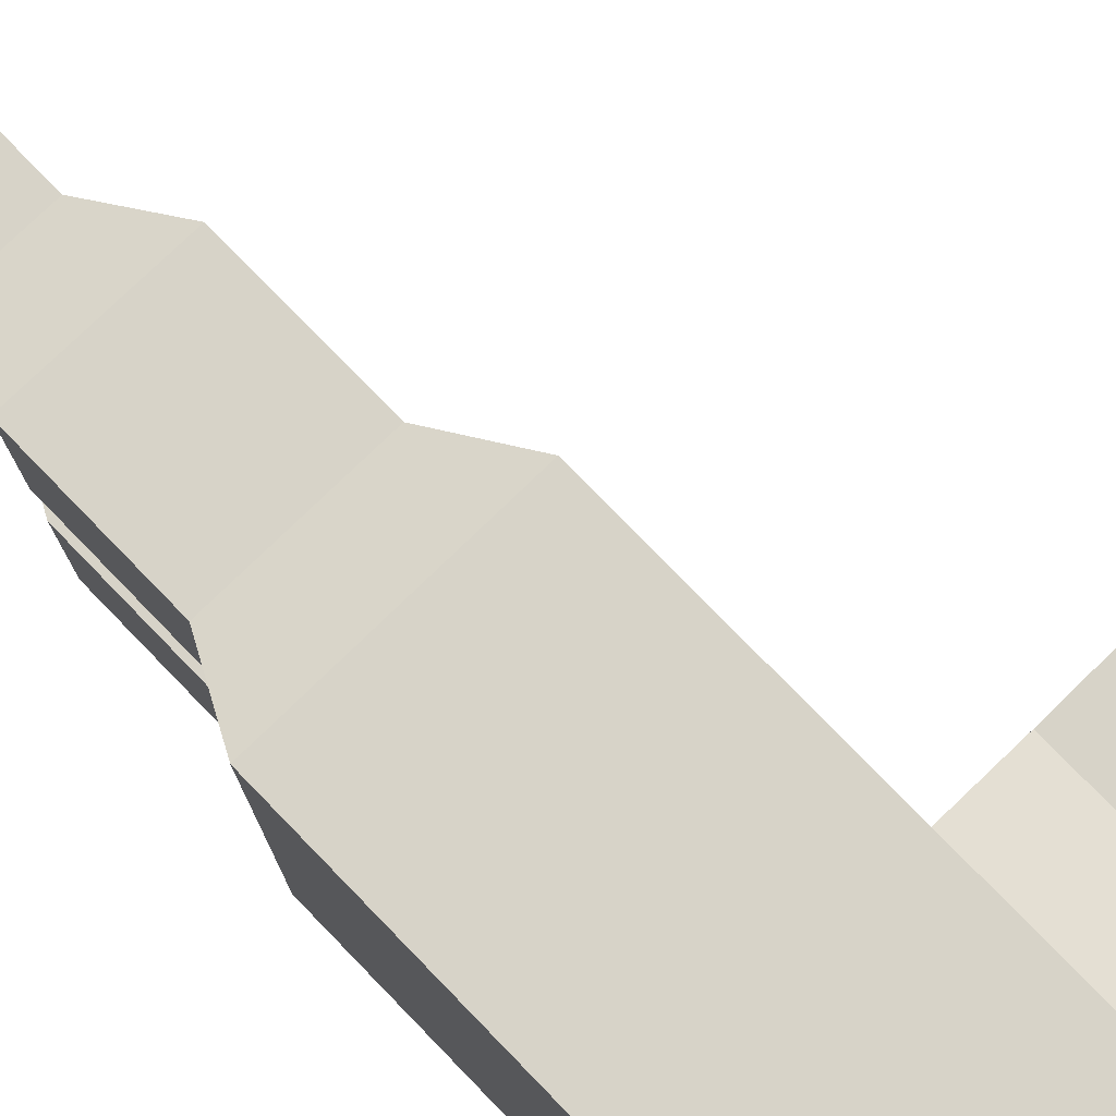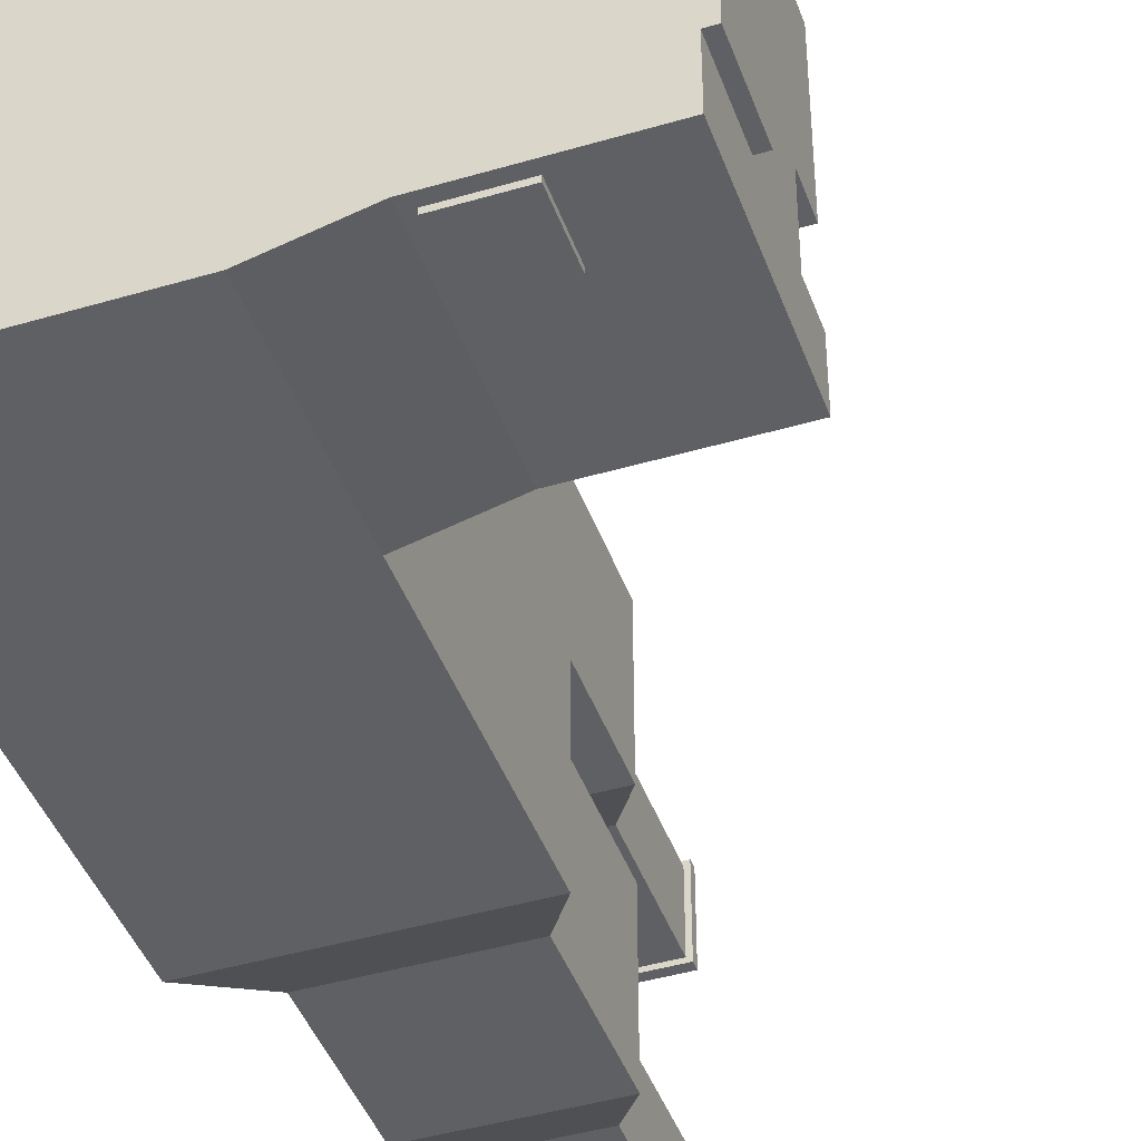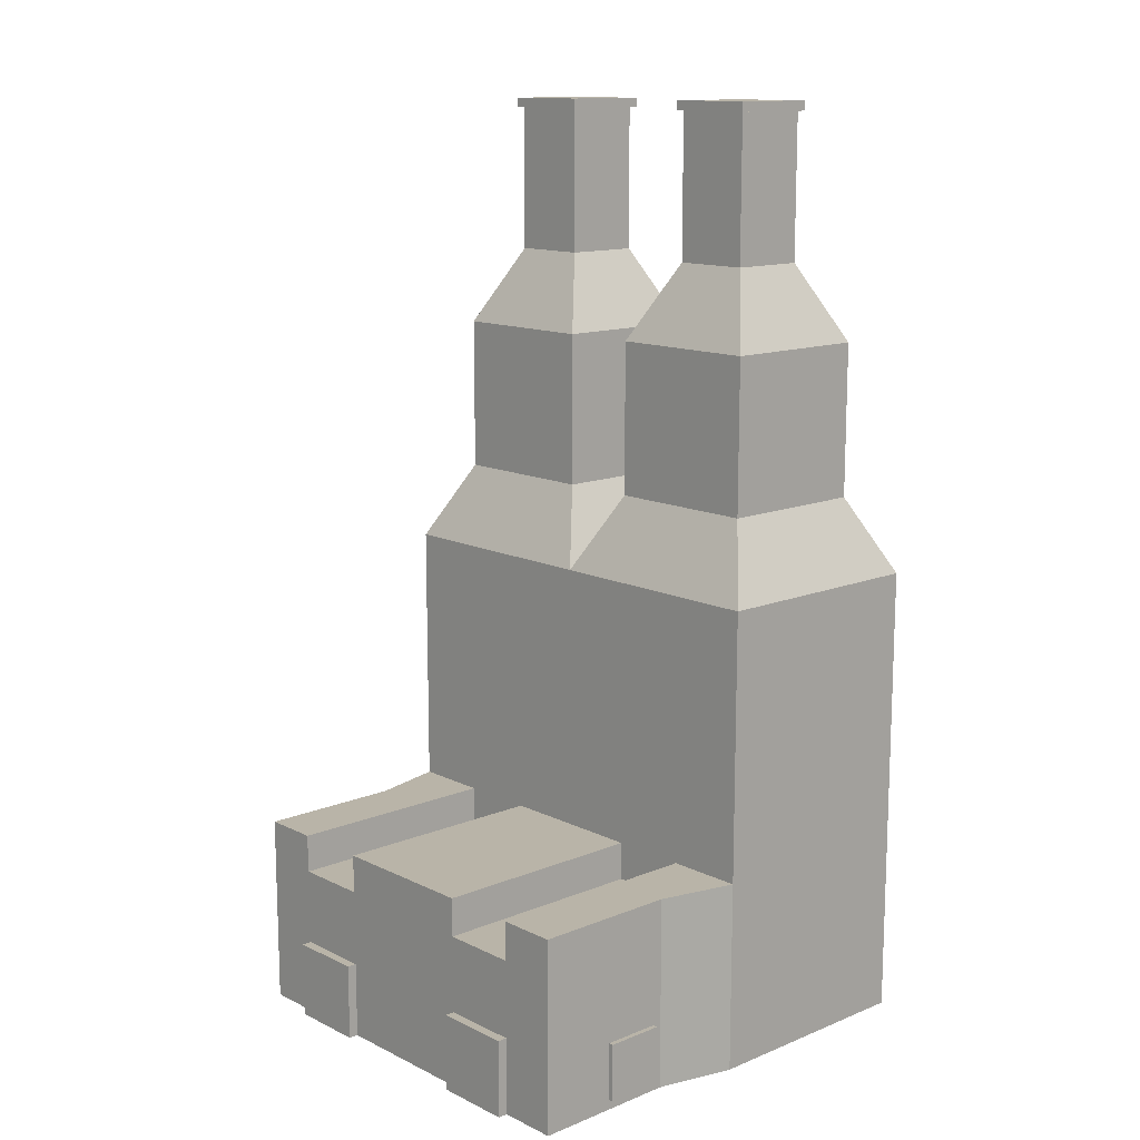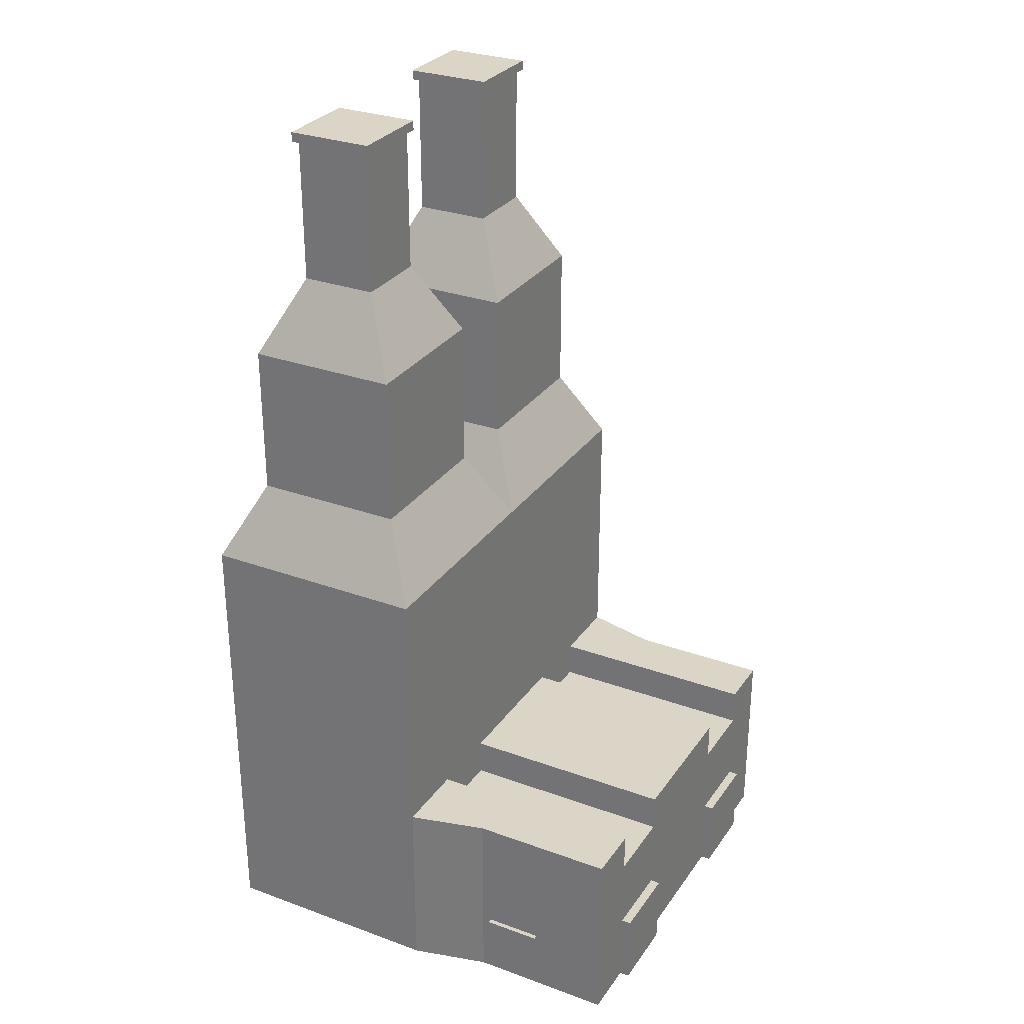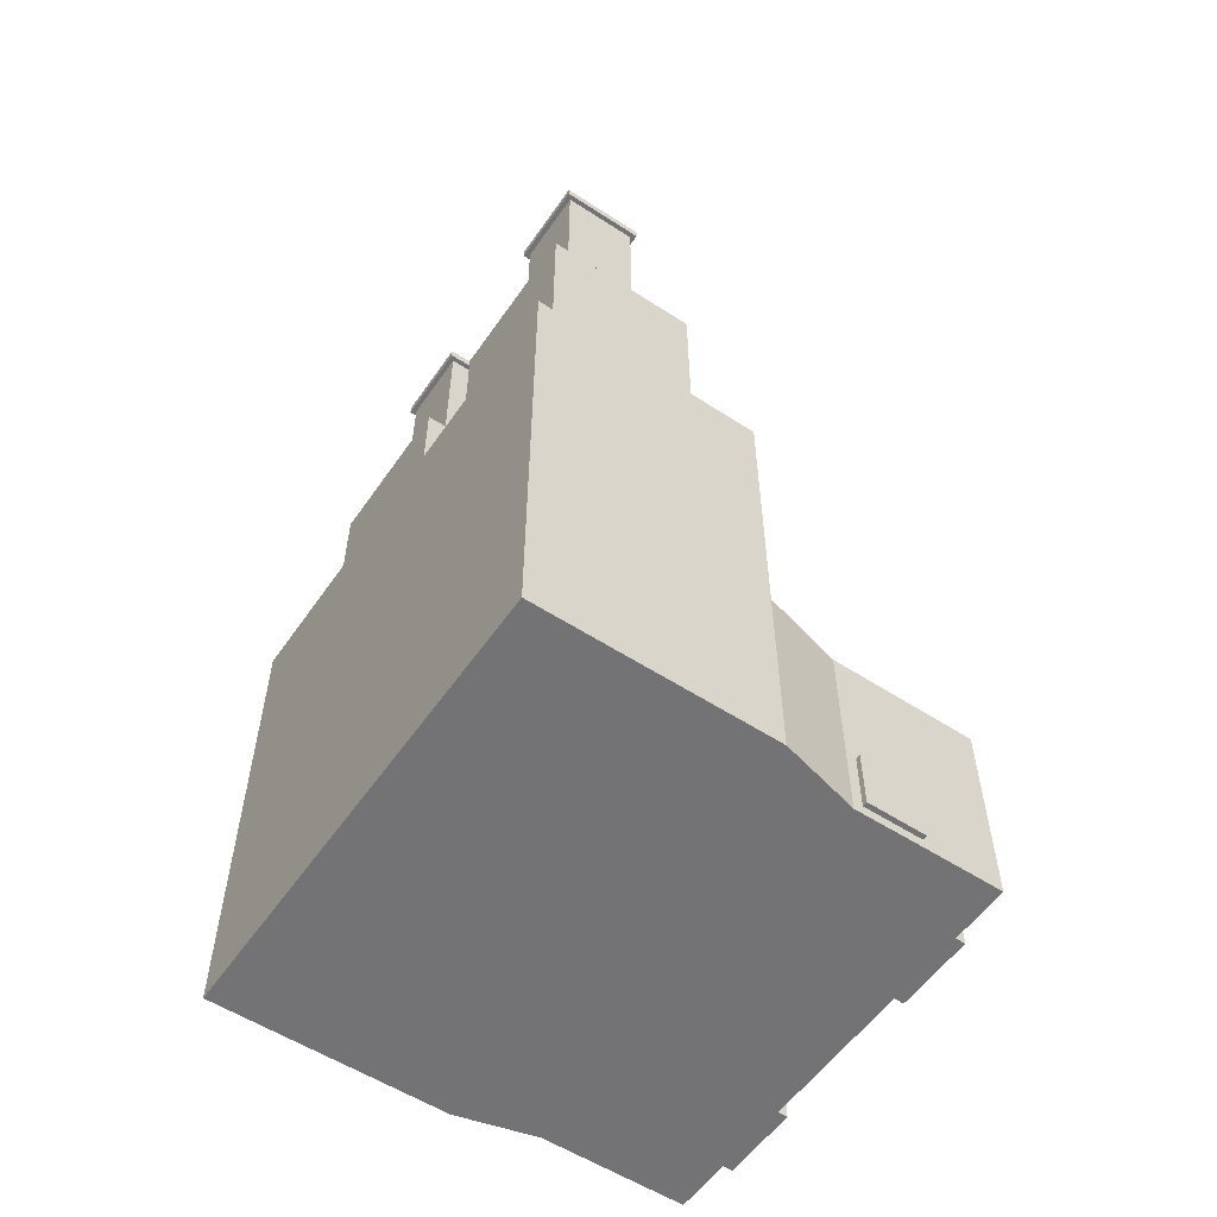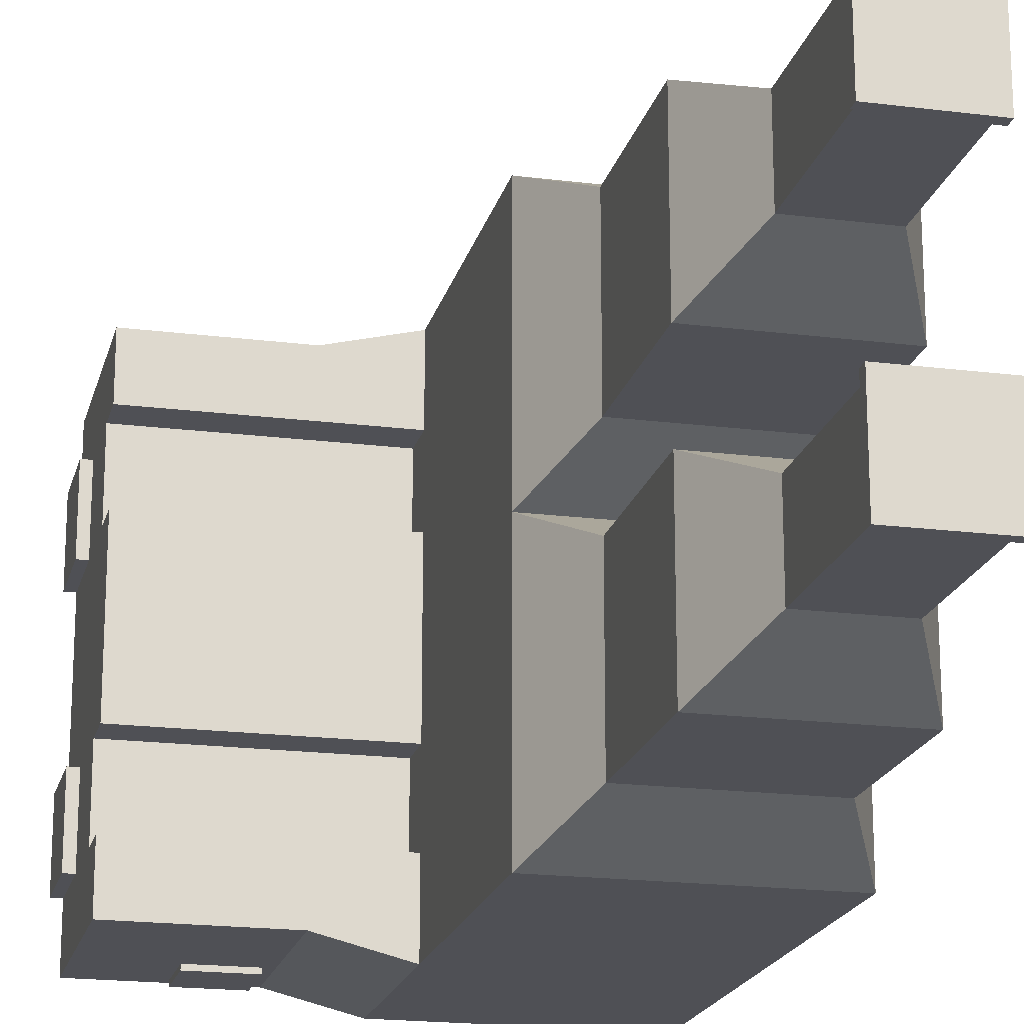
<metadata>
{"format":"obj","ext":"obj","renderer":"f3d","projection":"perspective","resolution":1024,"background":"white","views":[{"elev":76.8,"azim":-44.2,"up":"+Z"},{"elev":-43.4,"azim":19.2,"up":"+Z"},{"elev":13.1,"azim":137.5,"up":"+Y"},{"elev":29.5,"azim":28.2,"up":"+Y"},{"elev":-56.0,"azim":-34.3,"up":"+Y"},{"elev":-19.4,"azim":166.6,"up":"+Z"}]}
</metadata>
<code>
o New object
v 2.999 6 3e-06
v -0.000671 6 4e-06
v 5.874 2 5.75
v 5.874 2 5
v 5.874 1 5
v 5.874 1 5.75
v 4.999 1e-06 0.25
v 4.999 1e-06 1
v 5.874 2e-06 1
v 5.874 2e-06 0.25
v 5.874 1 4
v 5.874 2 4
v 5.874 2 3
v 5.874 1 3
v 5.874 -0 2
v 5.874 1 2
v 5.999 1 2
v 5.999 -0 2
v 5.999 1 4
v 5.999 1 5
v 5.874 2 2
v 5.874 2 1
v 5.874 1 1
v 5.999 -1e-06 5
v 5.999 -1e-06 4
v 5.999 1 1
v 5.999 -0 1
v 5.874 -1e-06 4
v 5.874 -1e-06 5
v 3.999 2 2
v 2.999 2 2
v 2.999 2 1
v 3.999 2 1
v 3.999 2 5
v 2.999 2 5
v 2.999 2 4
v 3.999 2 4
v 4.999 2 5
v 5.874 2.5 5
v 4.999 2.5 5
v 2.999 2 2e-06
v 3.999 2 0.25
v 3.999 2.5 0.25
v 2.999 2.5 2e-06
v 3.999 2.5 3
v 2.999 2.5 3
v 2.999 2.5 2
v 3.999 2.5 2
v 3.999 2.5 5.75
v 2.999 2.5 6
v 2.999 2.5 5
v 3.999 2.5 5
v 3.999 2.5 1
v 2.999 2.5 1
v 4.999 2 0.25
v 4.999 2.5 0.25
v 5.874 2 0.25
v 5.874 2.5 1
v 5.874 2.5 0.25
v 5.874 2.5 4
v 5.874 2.5 3
v 3.999 2 5.75
v 2.999 2 6
v 5.874 2.5 5.75
v 2.499 9 0.5
v 0.4993 9 0.5
v 2.999 6 3
v -0.000672 1e-06 3e-06
v 2.999 1e-06 1e-06
v -0.000669 6 6
v 2.499 9 5.5
v 2.499 9 3.5
v 2.999 6 6
v 0.4993 9 5.5
v 2.499 9 2.5
v 0.4993 9 2.5
v 0.4993 9 3.5
v 2.062 11.88 0.9375
v 2.062 12 0.9375
v 0.9368 12 0.9375
v 0.9368 11.88 0.9375
v 0.9993 11.88 5
v 0.9993 11.88 4
v 0.9368 11.88 3.938
v 0.9368 11.88 5.063
v 0.9993 11.88 2
v 0.9993 11.88 1
v 0.9368 11.88 2.063
v 2.999 -1e-06 6
v -0.000671 0 6
v -0.000672 1e-06 3
v 4.999 1 5.75
v 5.874 -1e-06 5.75
v 4.999 -1e-06 5.75
v 3.999 1 0.25
v 2.999 1 1e-06
v 3.999 1e-06 0.25
v 0.4993 7 0.5
v 0.4993 7 3.5
v 0.4993 7 5.5
v 2.499 7 3.5
v 2.499 7 0.5
v 2.499 7 5.5
v 0.9993 10 5
v 0.9993 11 5
v 1.999 11 5
v 1.999 11 4
v 0.9993 10 4
v 0.9993 11 4
v 1.999 10 2
v 1.999 11 2
v 1.999 11 1
v 0.9993 10 1
v 0.9993 11 1
v 0.9993 11 2
v 4.999 2.5 3
v 4.999 2.5 2
v 5.874 2.5 2
v 4.999 2.5 1
v 5.874 1 0.25
v 4.999 1 0.25
v 4.124 0.125 0.25
v 4.874 0.125 0.25
v 4.874 0.125 0.1875
v 4.124 0.125 0.1875
v 2.999 1 6
v 3.999 1 5.75
v 3.999 1e-06 5.75
v 4.124 0.875 5.75
v 4.874 0.875 5.75
v 4.874 0.875 5.813
v 4.124 0.875 5.813
v 4.999 2 5.75
v 4.999 2.5 5.75
v 4.999 2 4
v 4.999 2 2
v 4.999 2 1
v 3.999 -1e-06 5
v 4.999 -1e-06 5
v 4.999 2.5 4
v 3.999 2.5 4
v 2.999 2.5 4
v 3.999 1e-06 1
v 3.999 -0 2
v 4.999 -0 2
v 3.999 -0 3
v 4.999 -0 3
v 3.999 -1e-06 4
v 4.999 -1e-06 4
v 5.874 -0 3
v 2.999 1e-06 1
v 2.999 -0 2
v 2.999 -0 3
v 2.999 -1e-06 4
v 2.999 -1e-06 5
v 1.999 11.88 2
v 1.999 11.88 1
v 1.999 11.88 5
v 1.999 11.88 4
v 2.062 11.88 2.063
v 2.062 12 2.063
v 0.9368 12 2.063
v 2.062 11.88 5.063
v 2.062 11.88 3.938
v 0.9368 12 5.063
v 2.062 12 5.063
v 0.9368 12 3.938
v 2.062 12 3.938
v 4.874 0.875 0.25
v 4.124 0.875 0.25
v 4.124 0.125 5.75
v 4.874 0.125 5.75
v 4.874 0.875 0.1875
v 4.124 0.875 0.1875
v 4.874 0.125 5.813
v 4.124 0.125 5.813
v -0.000671 6 3
v 0.4993 7 2.5
v 2.499 7 2.5
v 1.999 10 5
v 1.999 10 4
v 1.999 10 1
v 0.9993 10 2
v -0.000671 3 3e-06
v 2.999 3 2e-06
v 2.999 3 3
v 2.999 1e-06 1e-06
v -0.000671 3 3
v 0.4993 8 5.5
v 2.499 8 2.5
v 0.4993 8 3.5
v 2.999 3 6
v -0.00067 3 6
v 2.999 2 2e-06
v 2.999 2 3
v 2.999 2 6
v 0.4993 8 0.5
v 0.4993 8 2.5
v 2.499 8 3.5
v 2.499 8 0.5
v 2.499 8 5.5
v 1.499 -1e-06 4.5
v 1.499 -0 3
v 1.499 -0 1.5
f 184 2 1 185
f 3 6 5 4
f 7 10 9 8
f 11 14 13 12
f 5 11 12 4
f 15 18 17 16
f 5 20 19 11
f 16 23 22 21
f 16 21 13 14
f 24 25 19 20
f 18 27 26 17
f 11 19 25 28
f 9 27 18 15
f 16 17 26 23
f 23 26 27 9
f 28 25 24 29
f 29 24 20 5
f 30 33 32 31
f 34 37 36 35
f 38 40 39 4
f 41 44 43 42
f 45 48 47 46
f 49 52 51 50
f 53 43 44 54
f 43 56 55 42
f 57 59 58 22
f 57 55 56 59
f 13 61 60 12
f 62 49 50 63
f 4 39 64 3
f 197 66 65 200
f 1 67 186 185
f 68 184 185 187
f 184 188 177 2
f 193 70 177 188
f 199 72 71 201
f 201 71 74 189
f 200 65 75 190
f 190 75 76 198
f 191 77 72 199
f 189 74 77 191
f 198 76 66 197
f 78 81 80 79
f 82 85 84 83
f 86 88 81 87
f 192 193 90 89
f 68 91 188 184
f 188 91 90 193
f 73 70 193 192
f 92 94 93 6
f 95 97 69 96
f 192 186 67 73
f 186 195 194 185
f 186 192 196 195
f 178 198 197 98
f 100 189 191 99
f 99 191 199 101
f 179 190 198 178
f 102 200 190 179
f 103 201 189 100
f 101 199 201 103
f 98 197 200 102
f 180 106 105 104
f 181 107 106 180
f 104 105 109 108
f 108 109 107 181
f 182 112 111 110
f 113 114 112 182
f 183 115 114 113
f 110 111 115 183
f 61 118 117 116
f 116 117 48 45
f 58 59 56 119
f 119 56 43 53
f 120 10 7 121
f 122 125 124 123
f 126 89 128 127
f 129 132 131 130
f 3 64 134 133
f 133 134 49 62
f 64 39 40 134
f 134 40 52 49
f 35 51 52 34
f 34 52 40 38
f 4 12 135 38
f 38 135 37 34
f 21 22 137 136
f 136 137 33 30
f 138 139 94 128
f 32 33 53 54
f 119 53 33 137
f 22 58 119 137
f 31 47 48 30
f 117 136 30 48
f 21 136 117 118
f 12 60 140 135
f 140 141 37 135
f 36 37 141 142
f 140 116 45 141
f 60 61 116 140
f 21 118 61 13
f 141 45 46 142
f 57 22 23 120
f 97 7 8 143
f 143 8 145 144
f 144 145 147 146
f 146 147 149 148
f 148 149 139 138
f 9 15 145 8
f 15 150 147 145
f 150 28 149 147
f 28 29 139 149
f 29 93 94 139
f 62 127 92 133
f 63 126 127 62
f 55 121 95 42
f 57 120 121 55
f 42 95 96 41
f 133 92 6 3
f 93 29 5 6
f 150 14 11 28
f 15 16 14 150
f 10 120 23 9
f 69 97 143 151
f 143 144 152 151
f 144 146 153 152
f 146 148 154 153
f 148 138 155 154
f 89 155 138 128
f 154 155 89 202
f 204 68 69
f 91 68 204 203
f 67 1 102 179
f 1 2 98 102
f 67 179 178 177
f 177 99 101 67
f 67 101 103 73
f 73 103 100 70
f 70 100 99 177
f 177 178 98 2
f 74 104 108 77
f 71 180 104 74
f 72 181 180 71
f 77 108 181 72
f 76 183 113 66
f 75 110 183 76
f 65 182 110 75
f 66 113 182 65
f 112 157 156 111
f 114 87 157 112
f 115 86 87 114
f 111 156 86 115
f 106 158 82 105
f 107 159 158 106
f 105 82 83 109
f 109 83 159 107
f 79 161 160 78
f 79 80 162 161
f 157 87 81 78
f 156 157 78 160
f 162 80 81 88
f 88 160 161 162
f 86 156 160 88
f 158 159 164 163
f 82 158 163 85
f 84 164 159 83
f 163 166 165 85
f 84 85 165 167
f 168 167 165 166
f 164 84 167 168
f 168 166 163 164
f 123 7 97 122
f 169 121 7 123
f 122 97 95 170
f 170 95 121 169
f 171 128 94 172
f 129 127 128 171
f 172 94 92 130
f 130 92 127 129
f 173 124 125 174
f 169 173 174 170
f 123 124 173 169
f 170 174 125 122
f 132 176 175 131
f 171 176 132 129
f 130 131 175 172
f 172 175 176 171
f 90 202 89
f 90 91 203 202
f 203 204 152 153
f 204 69 151 152
f 203 153 154 202

</code>
